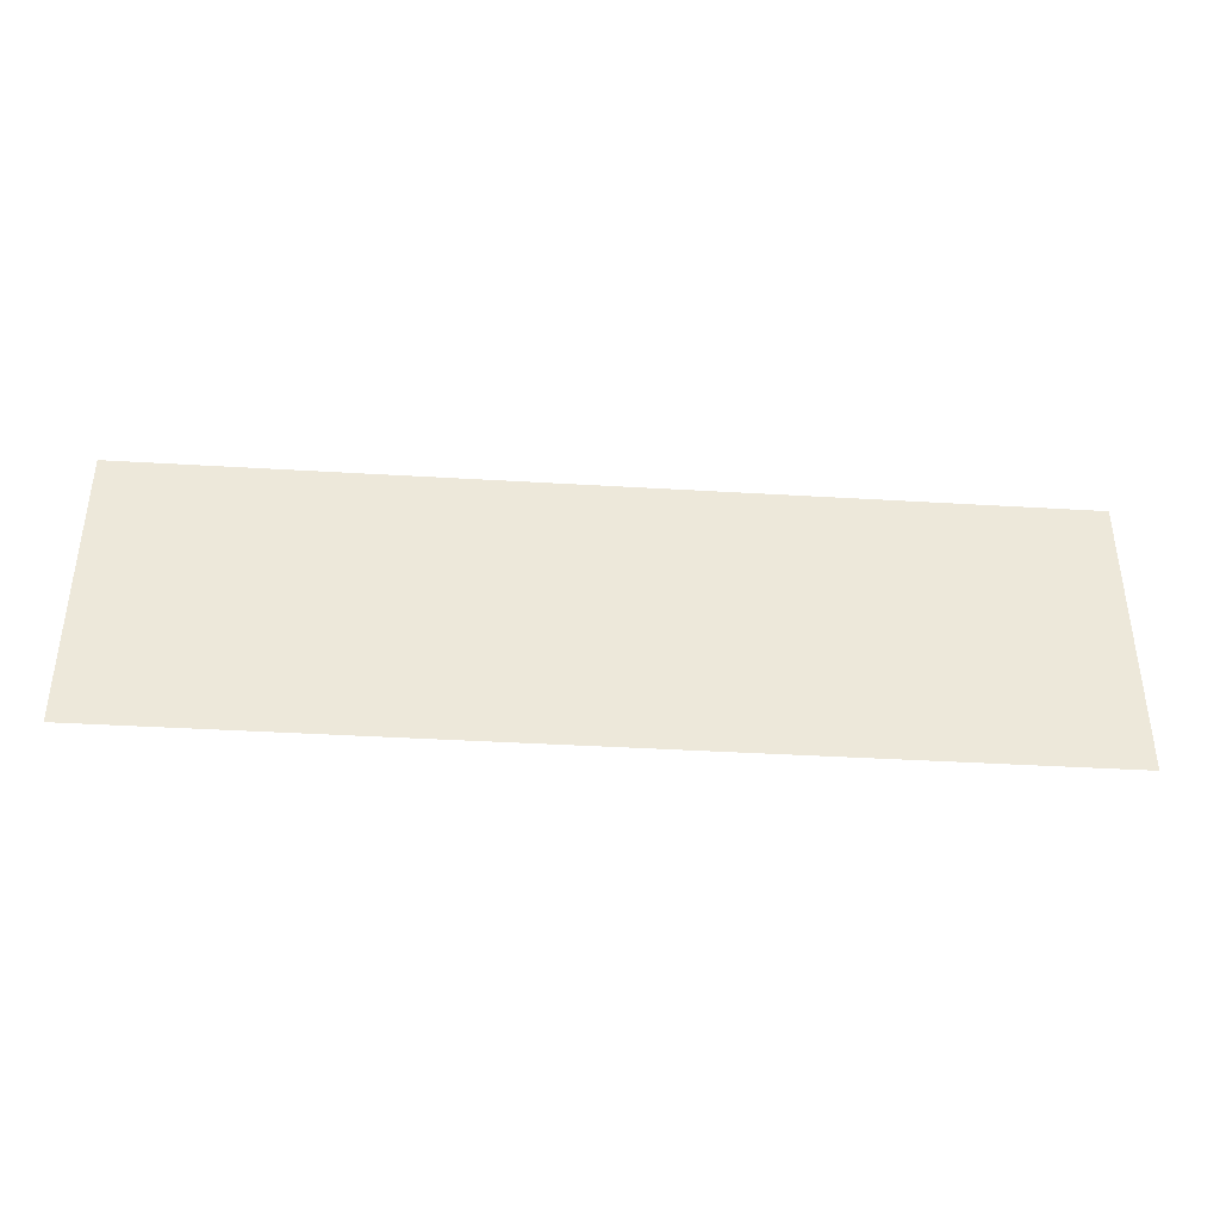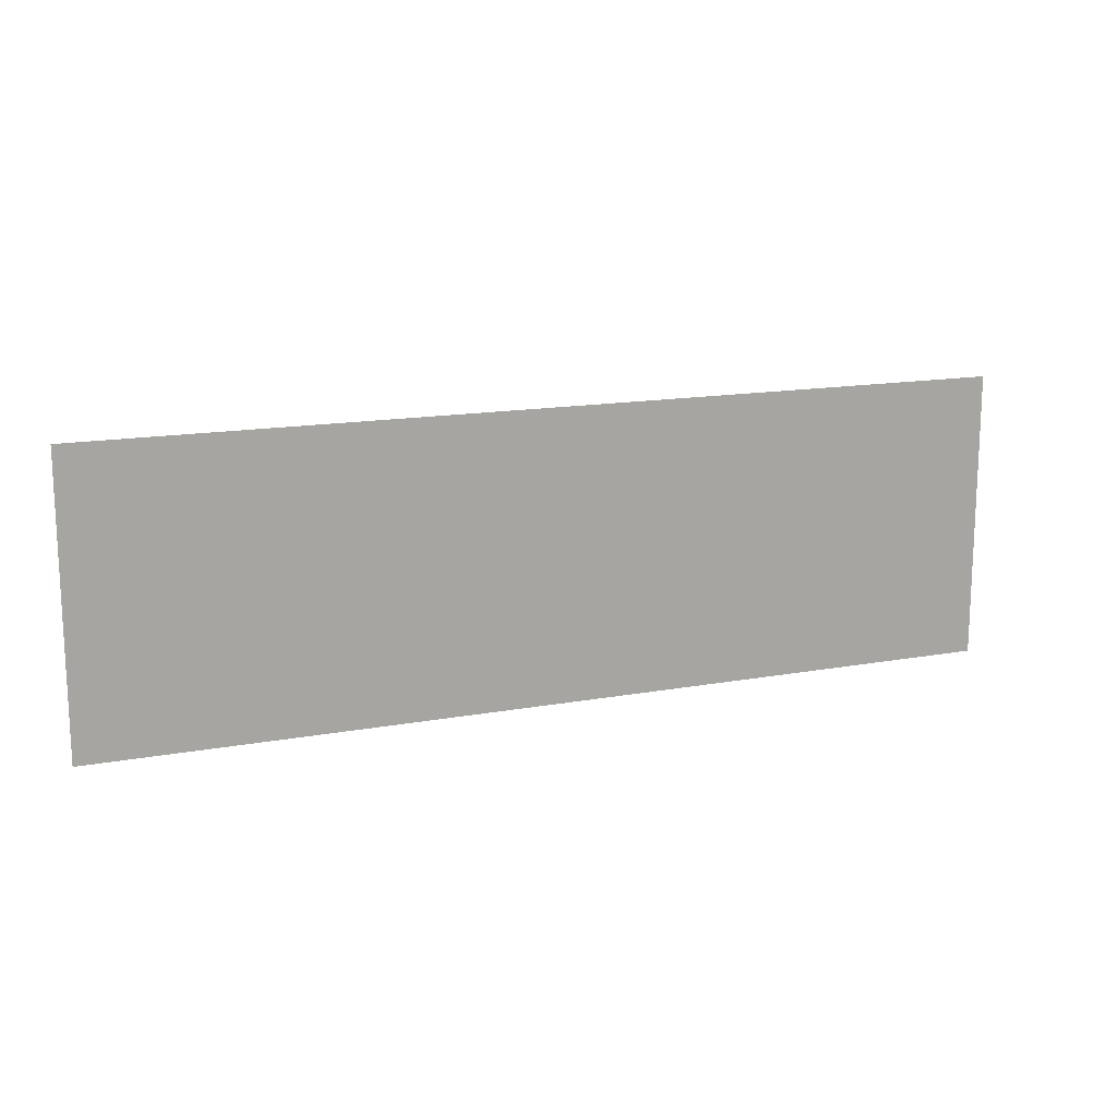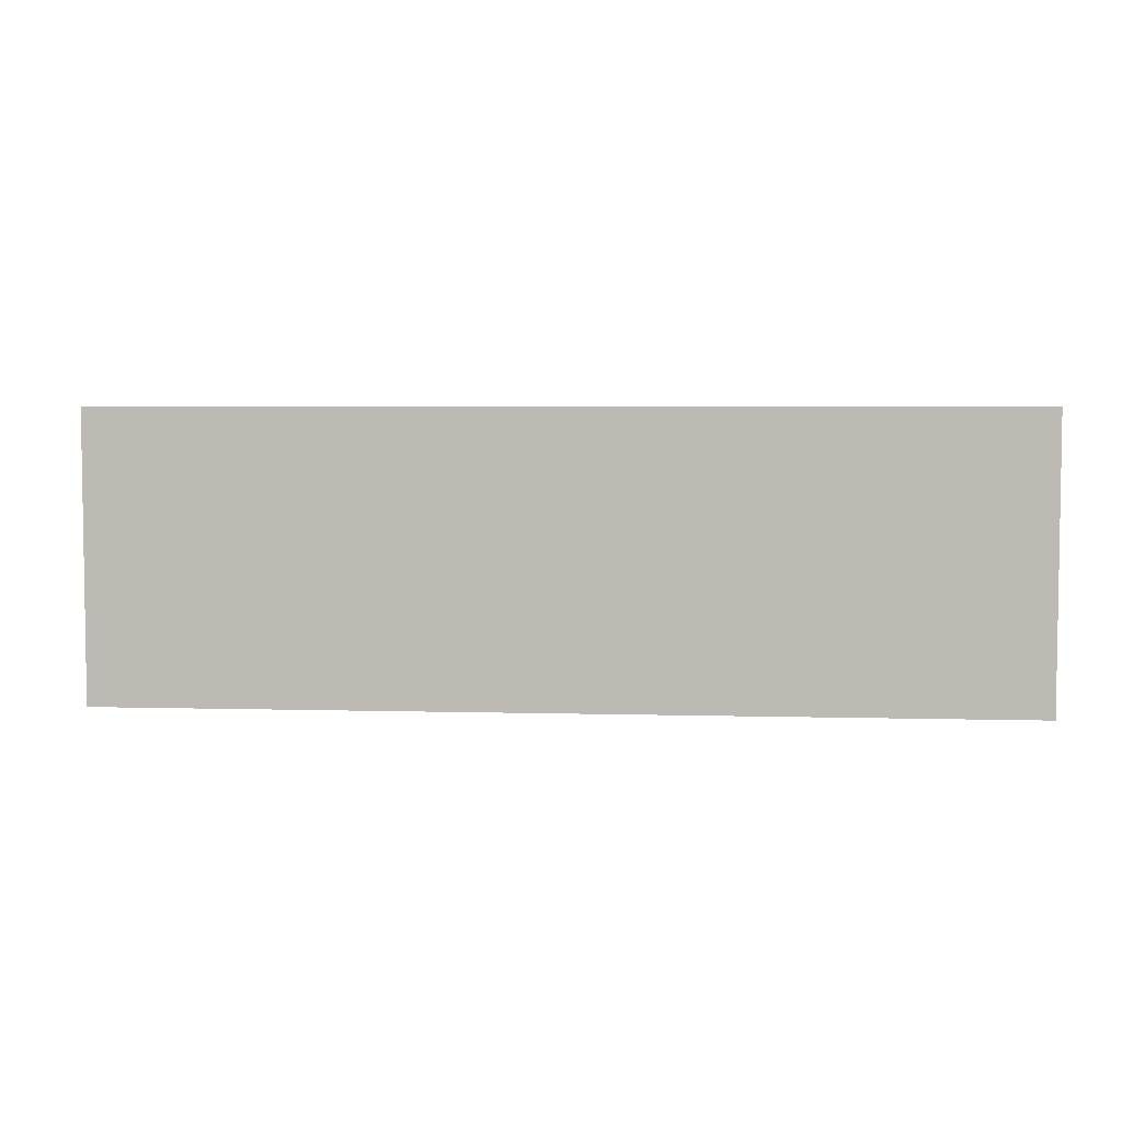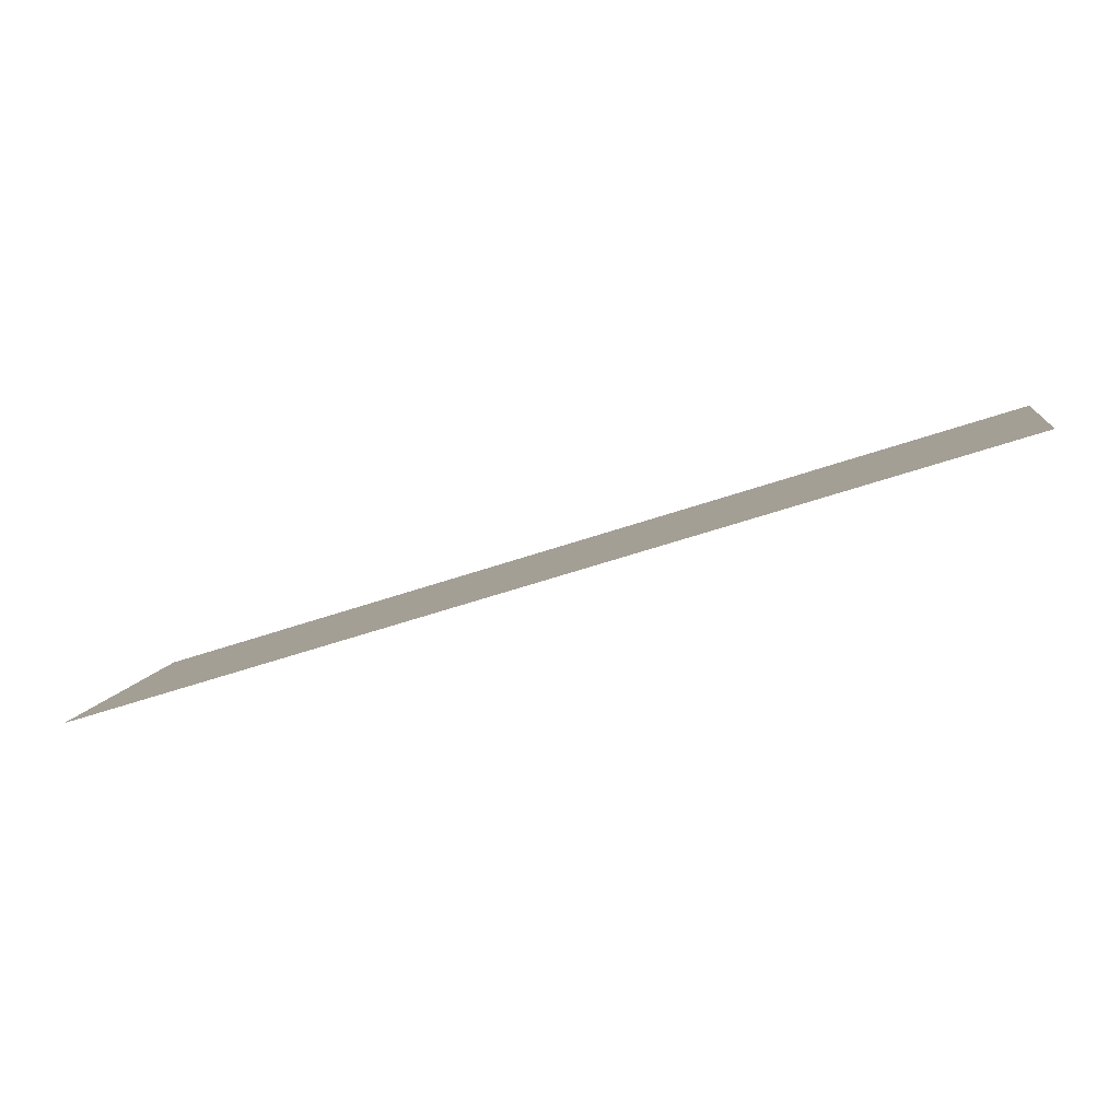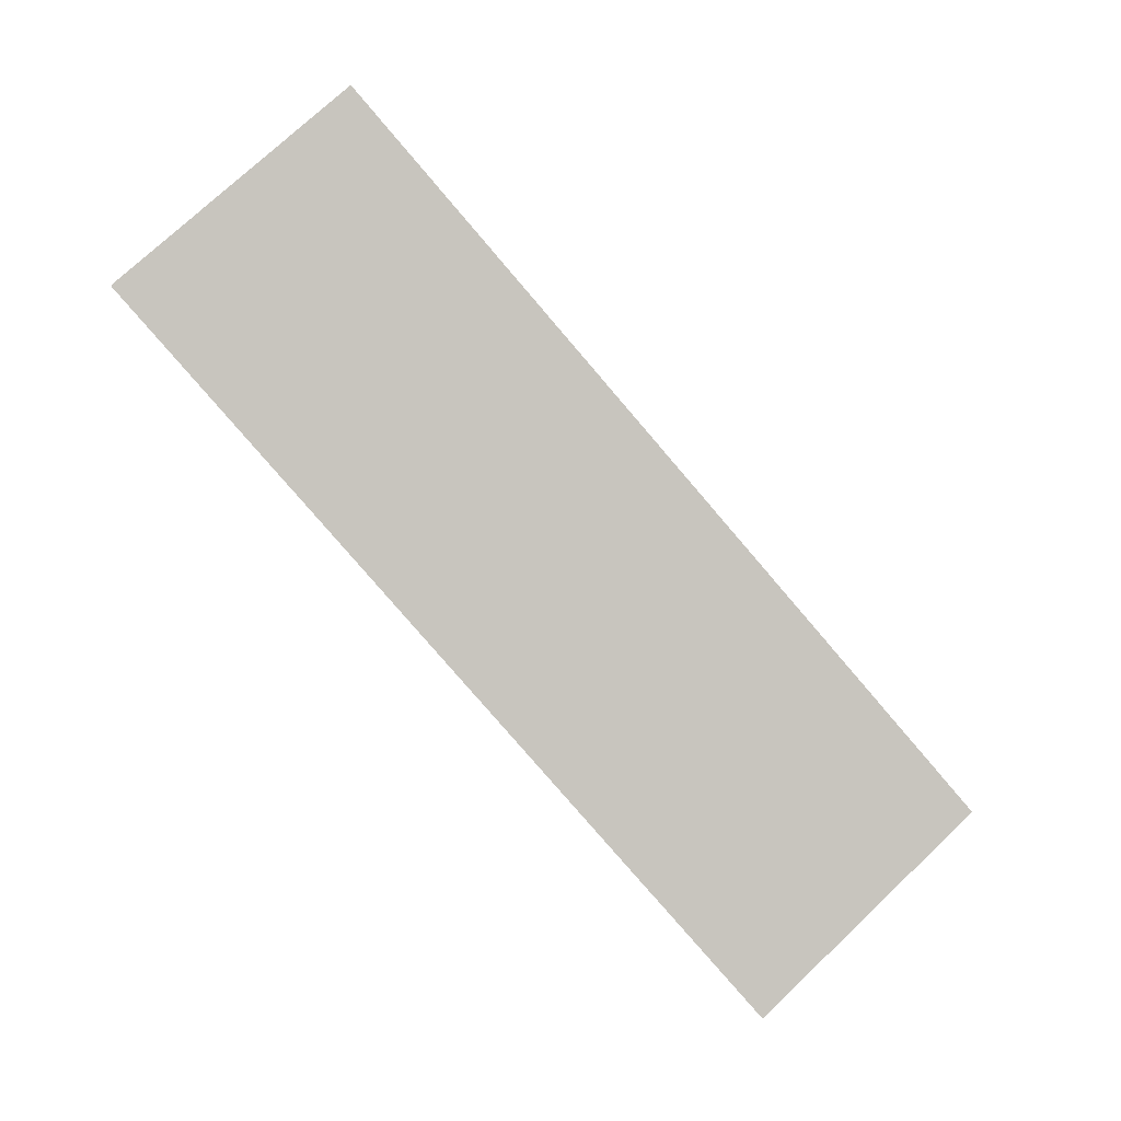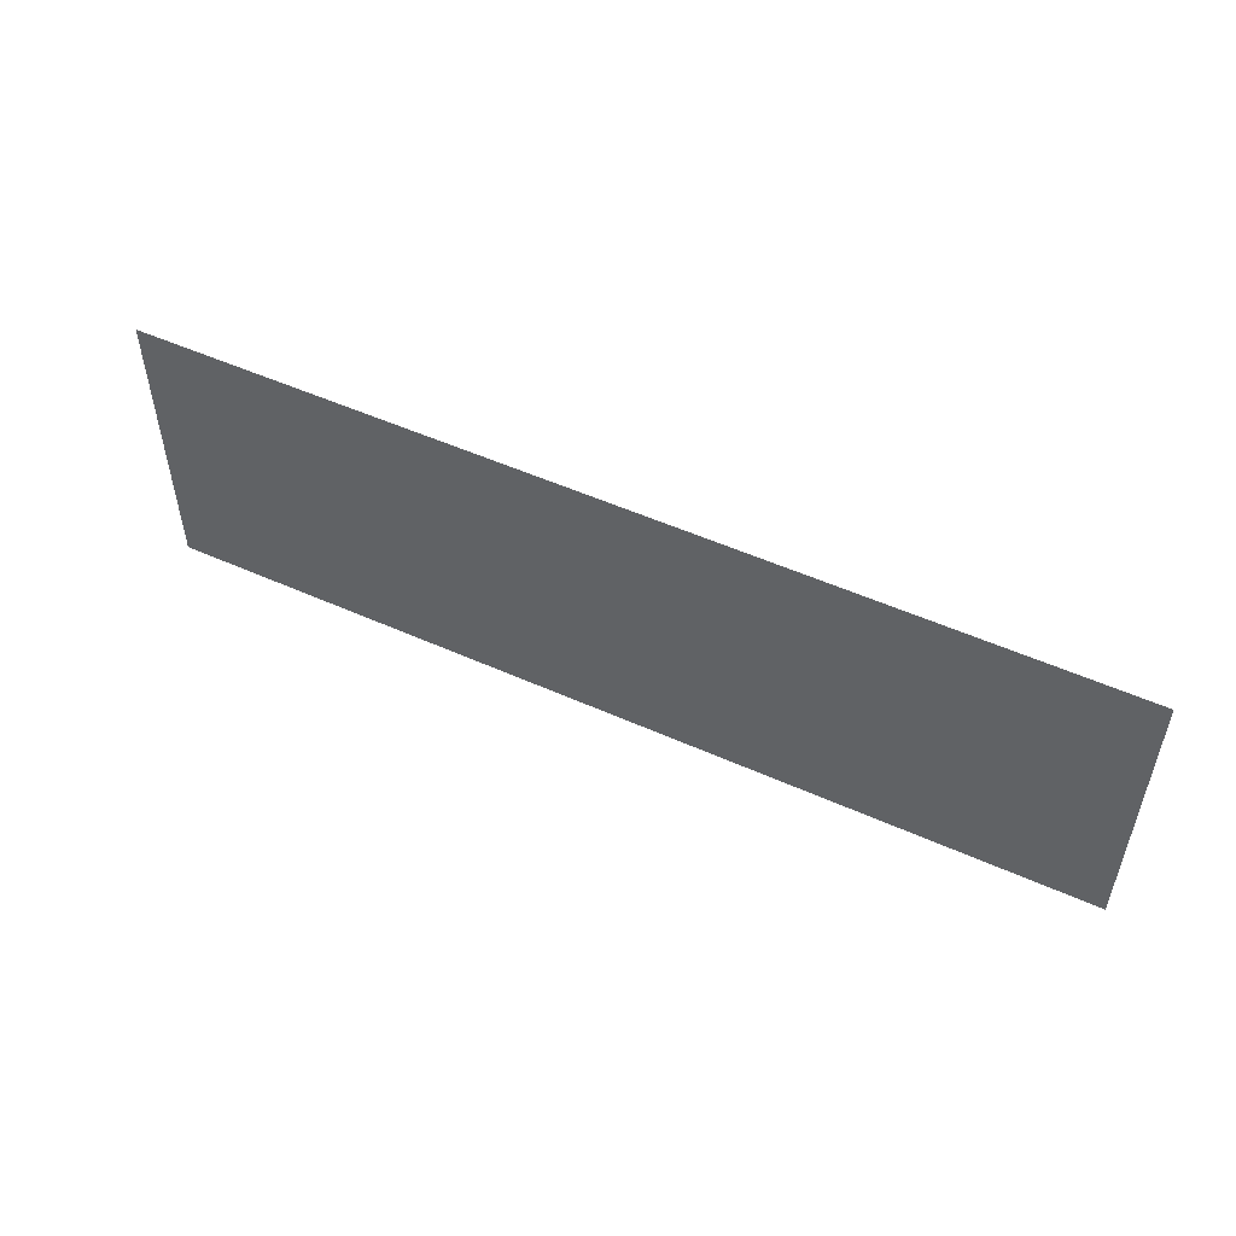
<metadata>
{"format":"obj","ext":"obj","renderer":"f3d","projection":"perspective","resolution":1024,"background":"white","views":[{"elev":-39.1,"azim":-22.1,"up":"+Y"},{"elev":15.0,"azim":140.7,"up":"+Y"},{"elev":4.9,"azim":167.2,"up":"+Y"},{"elev":8.3,"azim":9.1,"up":"+Z"},{"elev":75.9,"azim":-133.2,"up":"+Z"},{"elev":51.8,"azim":8.1,"up":"+Y"}]}
</metadata>
<code>
o wall_1
v 0.1049 0.06964 0.9321
v 0.1049 -0.3357 0.9321
v -1.12 0.06964 0.5387
v -1.12 -0.3357 0.5387
f 1 2 3
f 3 2 4

</code>
